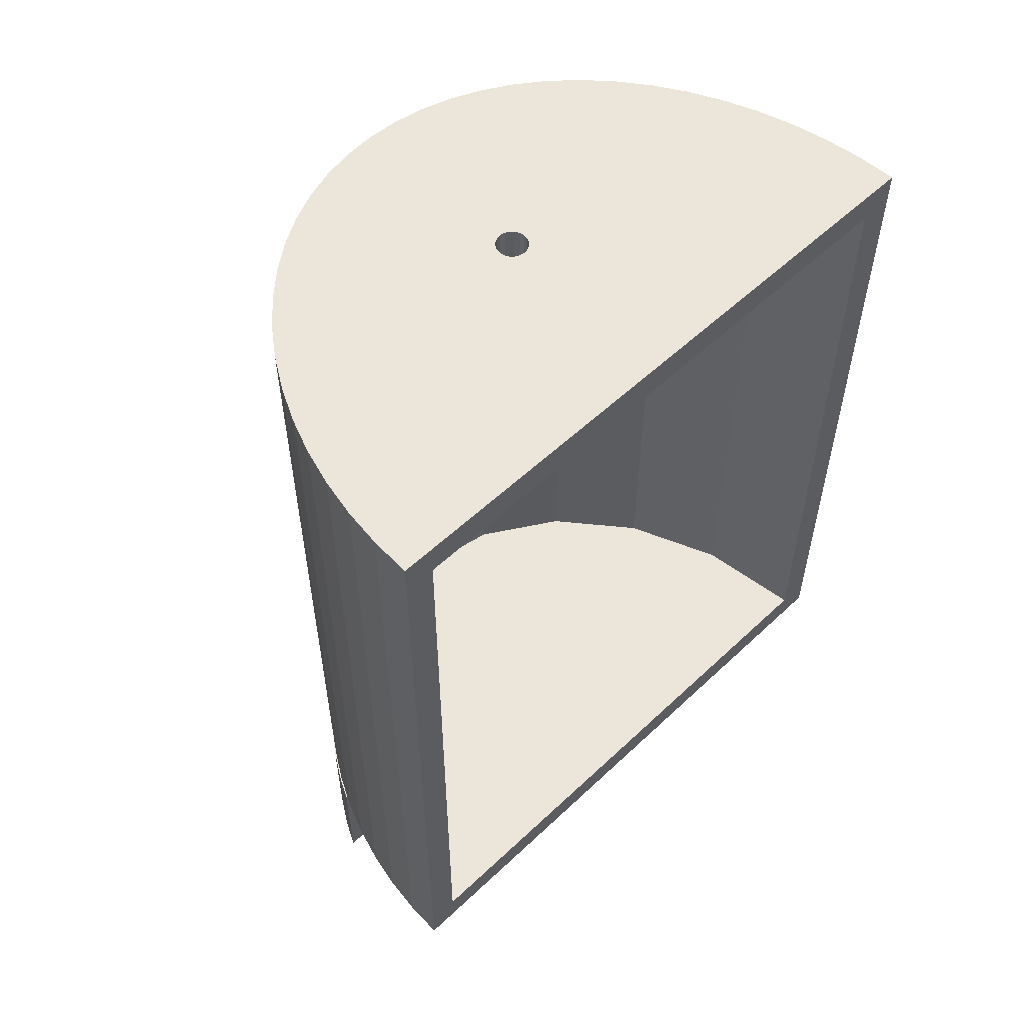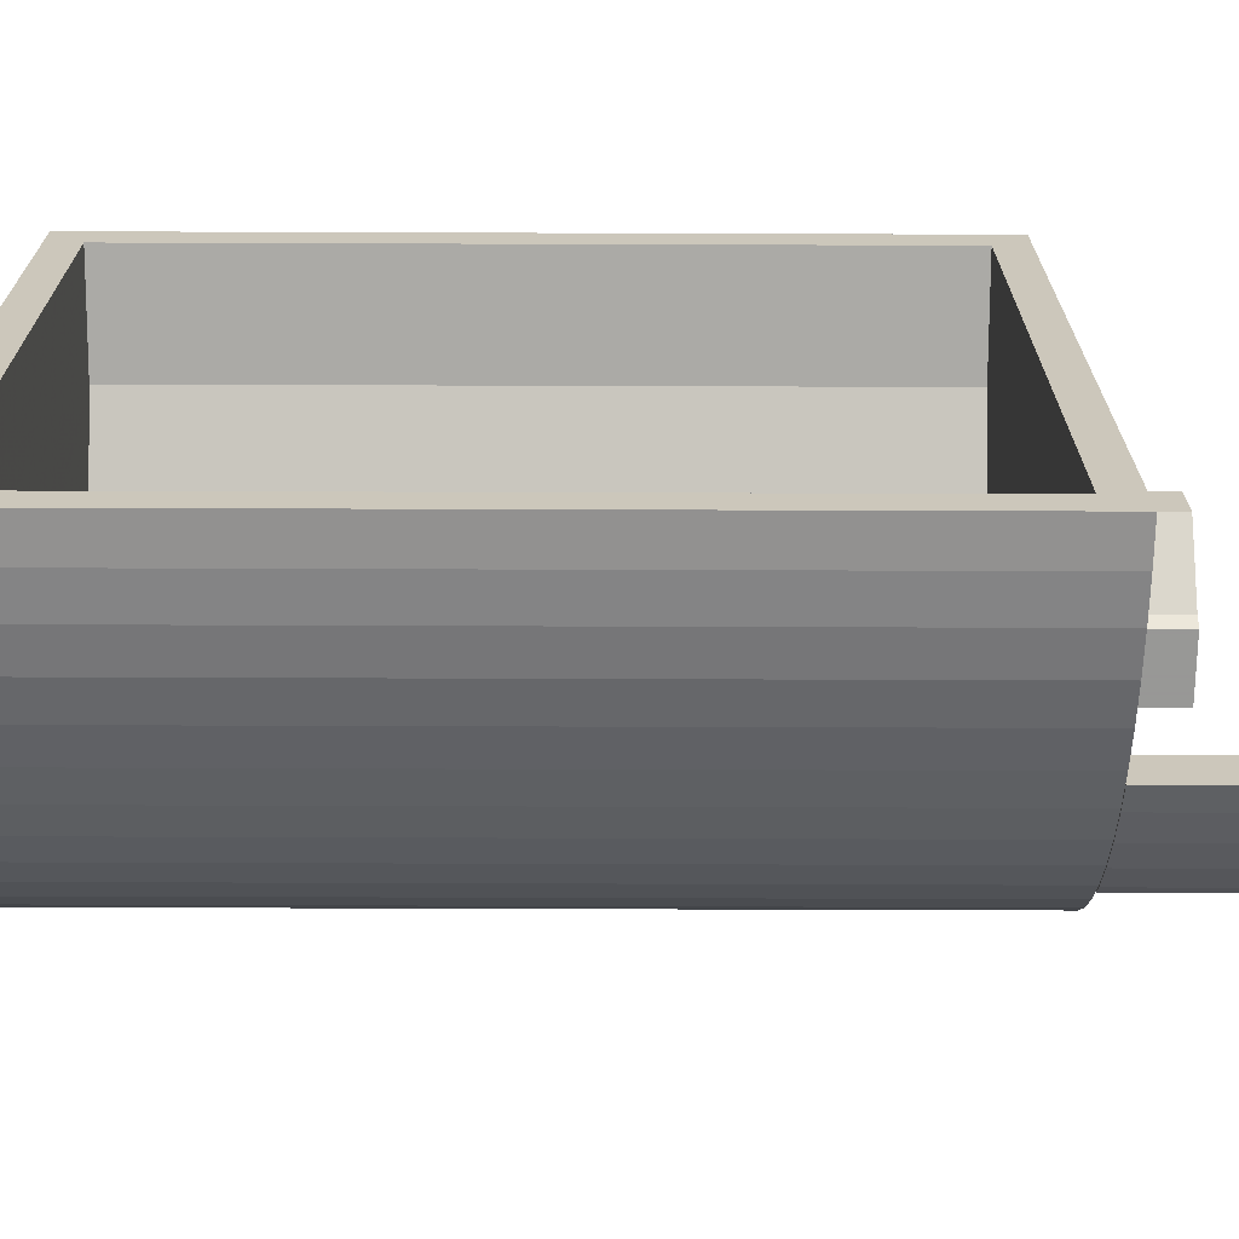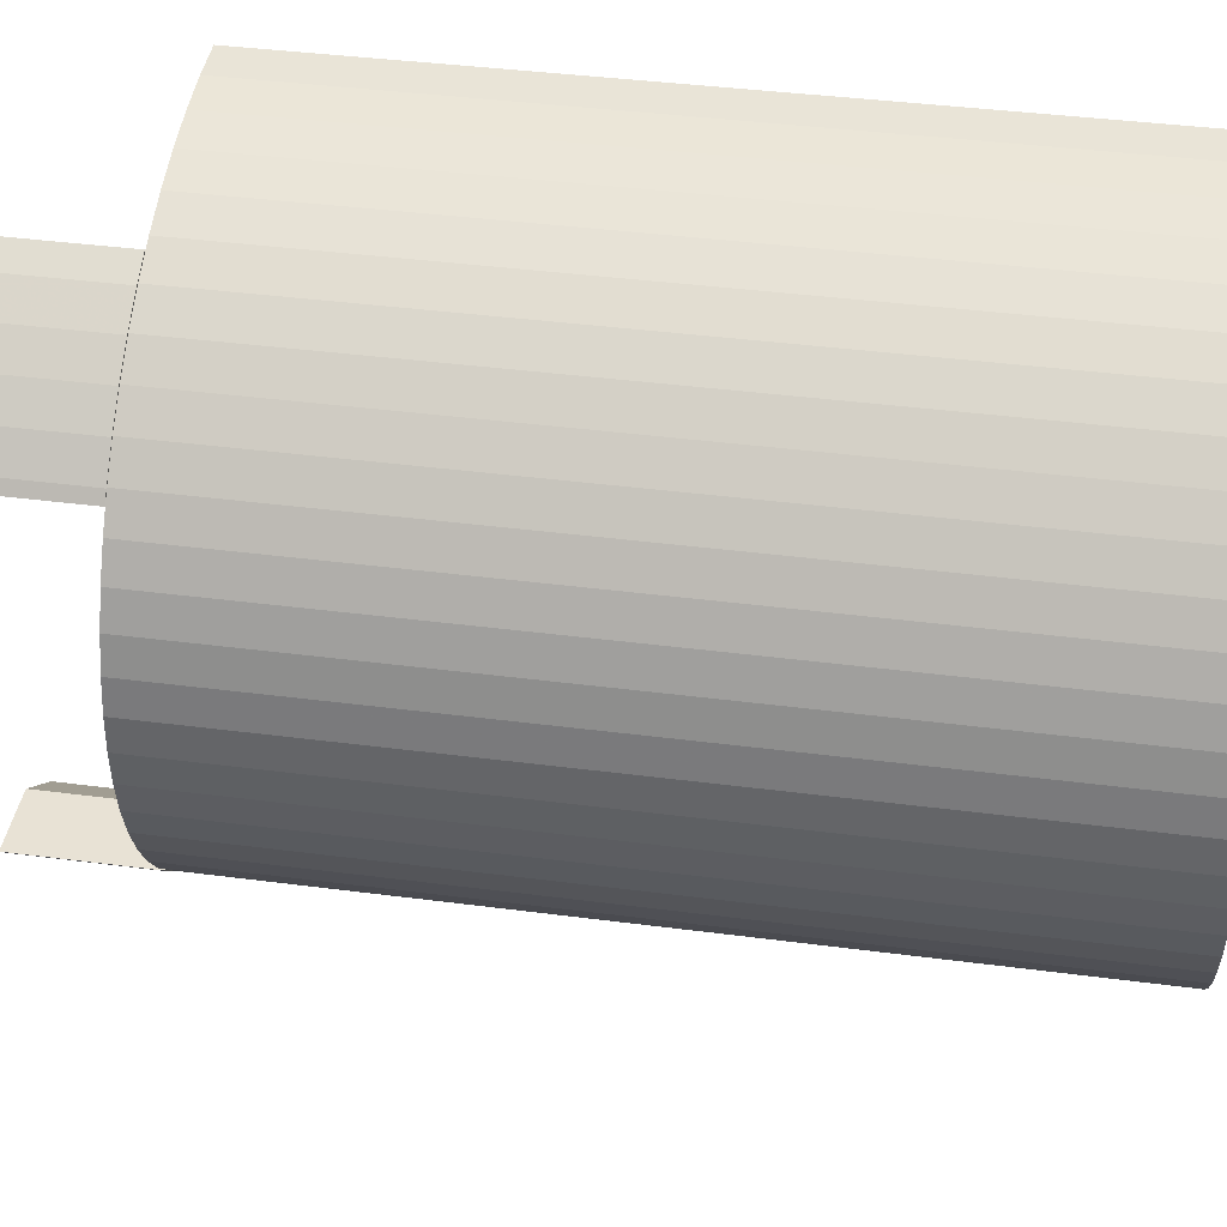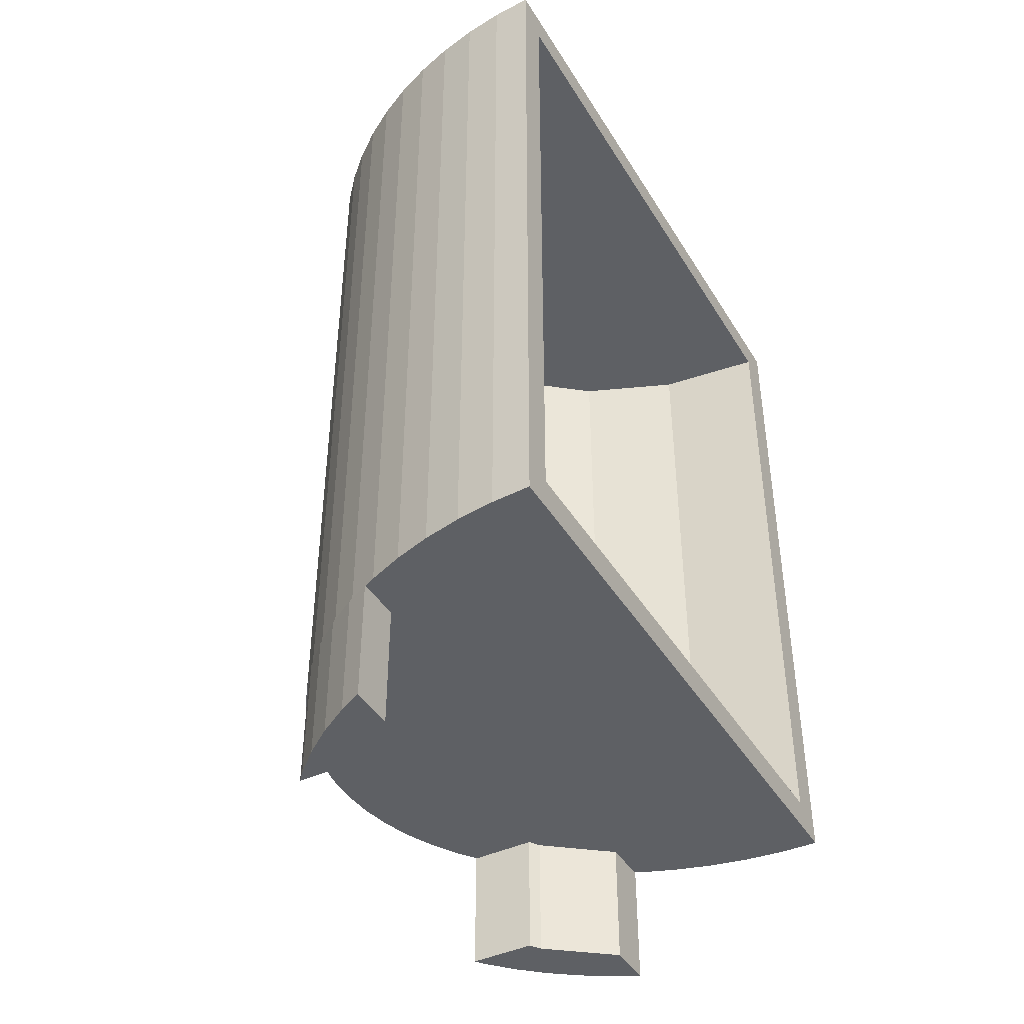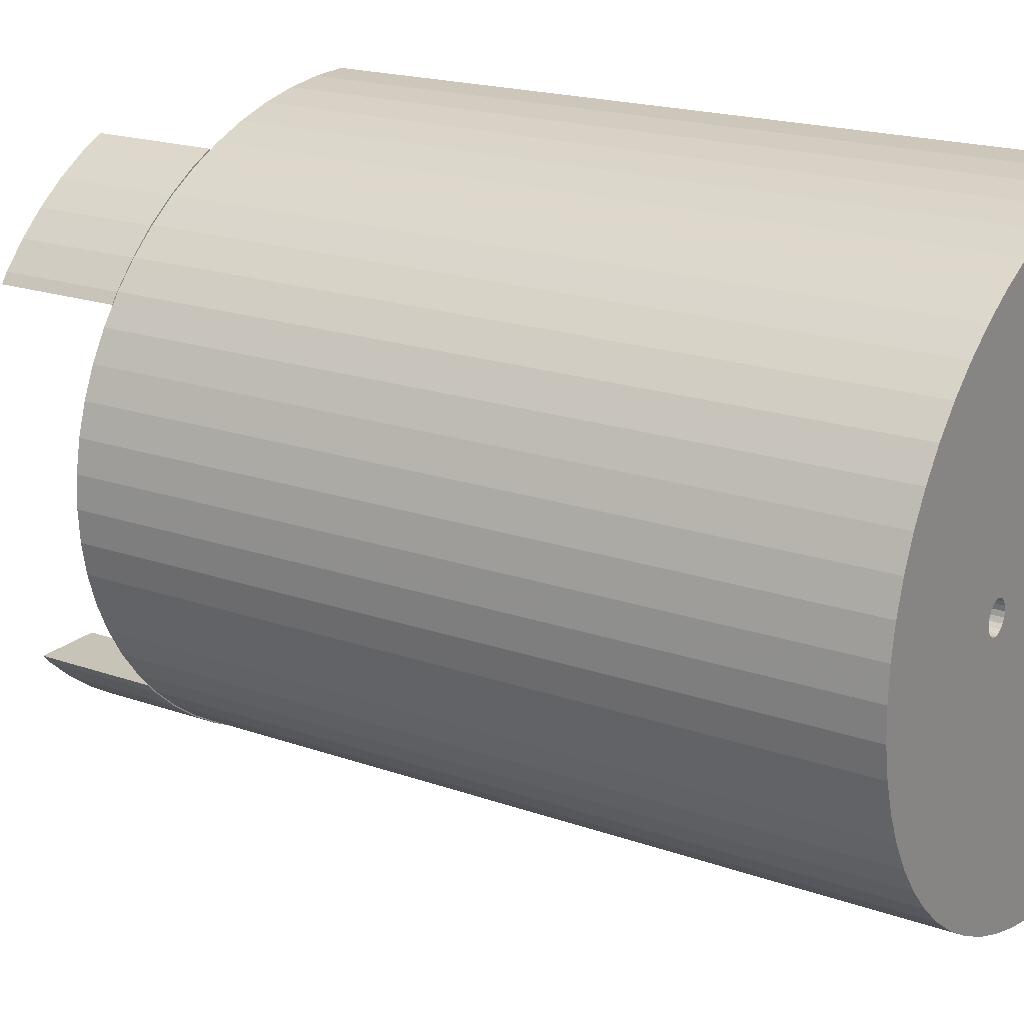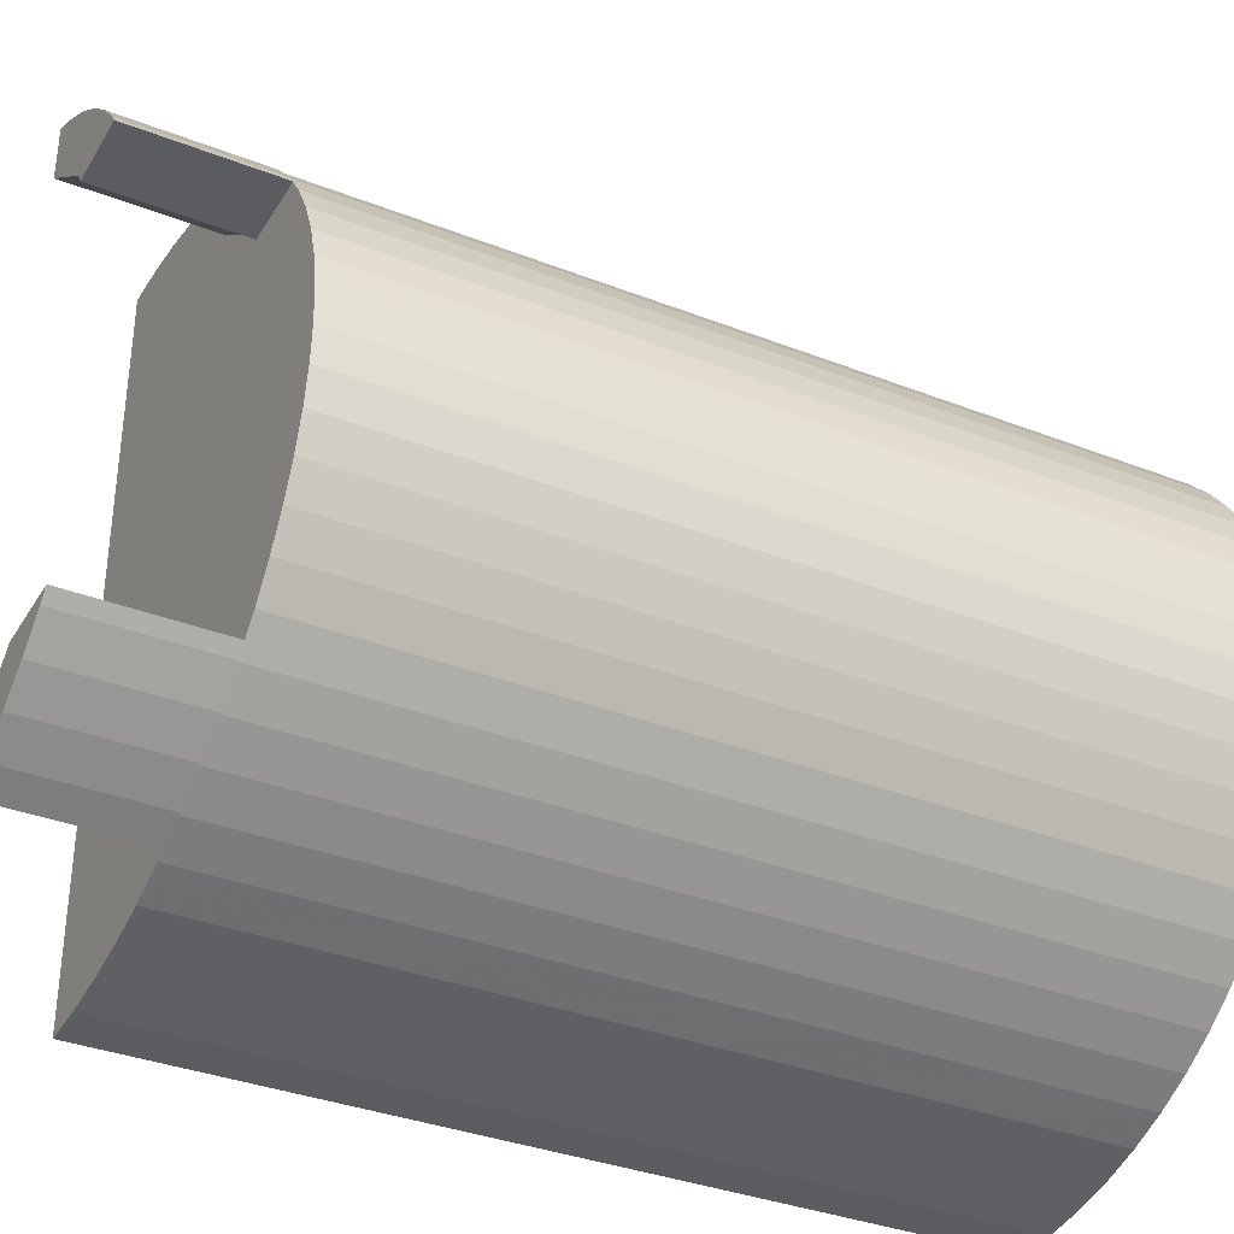
<metadata>
{"format":"obj","ext":"obj","renderer":"f3d","projection":"perspective","resolution":1024,"background":"white","views":[{"elev":55.5,"azim":45.3,"up":"+Z"},{"elev":-68.4,"azim":89.8,"up":"+Y"},{"elev":40.8,"azim":-81.0,"up":"+Y"},{"elev":-42.8,"azim":29.2,"up":"+Z"},{"elev":19.8,"azim":-57.2,"up":"+Y"},{"elev":-35.1,"azim":-117.5,"up":"+Y"}]}
</metadata>
<code>
o obj_0
v 191.1 		31.54 		39
v 239 		-51 		39
v 200.2 		-31 		39
v 232.9 		-50.76 		39
v 226.9 		-50.03 		39
v 221 		-48.83 		39
v 209.8 		-45.04 		39
v 208 		-44.17 		39
v 208 		-37.19 		39
v 215.3 		-47.16 		39
v 208 		-44.42 		39
v 199.3 		-39.54 		39
v 199.7 		-39.54 		39
v 204.1 		-42.49 		39
v 204.6 		-42.49 		39
v 189.7 		-31 		39
v 187.4 		-28.56 		39
v 184.3 		-24.31 		39
v 181.7 		-19.83 		39
v 179.7 		-15.16 		39
v 178.2 		-10.35 		39
v 177.3 		-5.45 		39
v 177 		-0.5 		39
v 189.5 		-31 		39
v 190.8 		-32.54 		39
v 191.1 		-32.54 		39
v 194.9 		-36.21 		39
v 195.2 		-36.21 		39
v 204.1 		41.49 		19
v 204.1 		41.49 		39
v 208 		43.42 		39
v 208 		43.42 		19
v 199.3 		38.54 		19
v 199.3 		38.54 		39
v 208 		35.91 		39
v 208 		35.91 		19
v 208 		43.17 		39
v 197.7 		27.73 		19
v 197.7 		27.73 		39
v 194.9 		35.21 		19
v 194.9 		35.21 		39
v 190.8 		31.54 		19
v 190.8 		31.54 		39
v 187.3 		27.56 		19
v 187.3 		27.56 		39
v 186.2 		26 		19
v 186.2 		26 		39
v 196.5 		26 		19
v 196.5 		26 		39
v 210.5 		-0.5 		154
v 210.4 		-1.273 		154
v 210.4 		-1.273 		159
v 210.5 		-0.5 		159
v 186.3 		26 		39
v 210 		-1.971 		154
v 210 		-1.971 		159
v 199.3 		-39.54 		19
v 204.1 		-42.49 		19
v 209.5 		-2.525 		154
v 209.5 		-2.525 		159
v 208 		-44.42 		19
v 208.8 		-2.88 		154
v 208.8 		-2.88 		159
v 200.2 		-31 		19
v 208 		-3.003 		154
v 208 		-3.003 		159
v 239 		-46.2 		154
v 195.2 		35.21 		159
v 191.1 		31.54 		159
v 239 		-51 		159
v 221.8 		-43.98 		154
v 206.2 		-37.52 		154
v 187.4 		27.56 		159
v 184.3 		23.31 		159
v 181.7 		18.83 		159
v 179.7 		14.16 		159
v 178.2 		9.352 		159
v 177.3 		4.45 		159
v 205.5 		-0.5 		154
v 177 		-0.5 		159
v 185.9 		13.3 		154
v 177.3 		-5.45 		159
v 178.2 		-10.35 		159
v 193.9 		25.97 		154
v 179.7 		-15.16 		159
v 181.7 		-19.83 		159
v 184.3 		-24.31 		159
v 199.7 		-39.54 		159
v 187.4 		-28.56 		159
v 204.6 		-42.49 		159
v 209.8 		-45.04 		159
v 215.3 		-47.16 		159
v 221 		-48.83 		159
v 208 		-37.19 		19
v 189.5 		-31 		19
v 190.8 		-32.54 		19
v 194.9 		-36.21 		19
v 226.9 		-50.03 		159
v 232.9 		-50.76 		159
v 207.2 		-2.88 		154
v 207.2 		-2.88 		159
v 206.5 		-2.525 		154
v 206.5 		-2.525 		159
v 206 		-1.971 		154
v 206 		-1.971 		159
v 205.6 		-1.273 		154
v 205.6 		-1.273 		159
v 239 		50 		39
v 232.9 		49.76 		39
v 205.5 		-0.5 		159
v 226.9 		49.03 		39
v 221 		47.83 		39
v 215.3 		46.16 		39
v 209.8 		44.04 		159
v 209.8 		44.04 		39
v 215.3 		46.16 		159
v 204.6 		41.49 		39
v 191.1 		-32.54 		159
v 195.2 		-36.21 		159
v 204.6 		41.49 		159
v 193.9 		-27.46 		154
v 199.7 		38.54 		159
v 185.9 		-14.79 		154
v 183.2 		-0.748 		154
v 205.6 		0.273 		154
v 205.6 		0.273 		159
v 206 		0.971 		154
v 206 		0.971 		159
v 206.5 		1.525 		154
v 206.5 		1.525 		159
v 207.2 		1.88 		154
v 207.2 		1.88 		159
v 208 		2.003 		154
v 208 		2.003 		159
v 208.8 		1.88 		154
v 208.8 		1.88 		159
v 209.5 		1.525 		154
v 209.5 		1.525 		159
v 199.7 		38.54 		39
v 210 		0.971 		154
v 210 		0.971 		159
v 210.4 		0.273 		154
v 210.4 		0.273 		159
v 206.2 		36.02 		154
v 239 		44.7 		154
v 239 		50 		159
v 221.8 		42.48 		154
v 232.9 		49.76 		159
v 226.9 		49.03 		159
v 221 		47.83 		159
v 239 		44.7 		44
v 206.2 		36.02 		44
v 221.8 		42.48 		44
v 195.2 		35.21 		39
v 187.4 		27.56 		39
v 184.3 		23.31 		39
v 181.7 		18.83 		39
v 179.7 		14.16 		39
v 178.2 		9.352 		39
v 177.3 		4.45 		39
v 185.9 		13.3 		44
v 193.9 		25.97 		44
v 239 		-46.2 		44
v 221.8 		-43.98 		44
v 206.2 		-37.52 		44
v 193.9 		-27.46 		44
v 185.9 		-14.79 		44
v 183.2 		-0.748 		44
g group_0_16089887
f 6 10 108
f 5 6 108
f 8 9 7
f 4 5 108
f 9 108 10
f 7 9 10
f 13 28 12
f 12 14 13
f 15 13 14
f 14 11 15
f 8 15 11
f 18 3 17
f 18 19 3
f 16 17 3
f 23 3 22
f 21 22 3
f 20 21 3
f 19 20 3
f 16 24 25
f 16 25 26
f 27 12 28
f 28 26 27
f 25 27 26
f 29 31 32
f 30 31 29
f 29 33 34
f 29 34 30
f 32 37 36
f 31 37 32
f 35 36 37
f 35 39 38
f 35 38 36
f 41 34 40
f 33 40 34
f 40 42 43
f 40 43 41
f 42 44 45
f 42 45 43
f 44 46 47
f 44 47 45
f 54 48 49
f 50 51 52
f 50 52 53
f 48 54 46
f 46 54 47
f 48 38 49
f 39 49 38
f 51 55 56
f 51 56 52
f 27 57 12
f 50 67 51
f 58 14 12
f 58 12 57
f 55 59 60
f 55 60 56
f 61 11 58
f 58 11 14
f 59 62 63
f 59 63 60
f 55 67 59
f 63 62 65
f 63 65 66
f 51 67 55
f 67 70 163
f 102 100 121
f 72 121 100
f 65 62 72
f 71 72 62
f 62 59 71
f 67 71 59
f 106 104 123
f 9 8 94
f 61 94 8
f 61 8 11
f 147 153 145
f 3 9 94
f 3 94 64
f 24 95 96
f 24 96 25
f 97 27 25
f 97 25 96
f 69 1 73
f 27 97 57
f 24 16 95
f 3 64 16
f 95 16 64
f 74 157 75
f 76 75 158
f 157 158 75
f 65 100 101
f 65 101 66
f 158 159 77
f 158 77 76
f 159 78 77
f 101 100 102
f 101 102 103
f 124 168 81
f 102 104 105
f 102 105 103
f 81 161 84
f 100 65 72
f 104 106 107
f 104 107 105
f 107 106 79
f 107 79 110
f 104 102 123
f 121 123 102
f 79 125 110
f 117 120 37
f 114 37 120
f 28 119 118
f 28 13 119
f 72 165 121
f 117 122 120
f 139 154 122
f 161 81 168
f 125 126 110
f 81 125 124
f 84 129 81
f 123 124 106
f 125 79 124
f 108 109 148
f 125 127 128
f 125 128 126
f 148 109 111
f 125 81 127
f 127 129 130
f 127 130 128
f 116 112 113
f 127 81 129
f 129 131 132
f 129 132 130
f 116 113 114
f 115 114 113
f 115 37 114
f 131 133 134
f 131 134 132
f 131 129 84
f 139 122 117
f 133 135 136
f 133 136 134
f 135 137 138
f 135 138 136
f 137 135 147
f 133 131 144
f 137 140 141
f 137 141 138
f 140 142 143
f 140 143 141
f 147 145 137
f 29 32 36
f 29 36 33
f 140 137 145
f 84 152 144
f 44 42 48
f 46 44 48
f 38 48 42
f 42 40 38
f 40 33 38
f 36 38 33
f 147 135 144
f 135 133 144
f 84 144 131
f 61 58 94
f 58 57 94
f 64 94 57
f 146 70 145
f 67 145 70
f 95 64 96
f 97 96 64
f 57 97 64
f 130 132 73
f 67 50 145
f 142 140 145
f 134 136 120
f 69 73 132
f 145 151 146
f 144 152 147
f 79 106 124
f 114 120 136
f 138 116 136
f 141 143 146
f 143 53 146
f 120 122 134
f 122 68 134
f 143 142 50
f 143 50 53
f 148 141 146
f 114 136 116
f 141 149 138
f 142 145 50
f 149 141 148
f 150 138 149
f 116 138 150
f 108 146 151
f 73 74 130
f 132 134 68
f 68 69 132
f 128 130 74
f 163 2 151
f 126 128 76
f 75 76 128
f 110 126 78
f 77 78 126
f 74 75 128
f 110 82 107
f 89 103 87
f 78 80 110
f 147 152 153
f 151 145 153
f 162 161 167
f 68 122 154
f 68 154 69
f 1 69 154
f 155 73 1
f 91 92 63
f 66 90 63
f 155 54 73
f 70 146 53
f 70 53 52
f 70 52 56
f 63 92 60
f 73 54 74
f 156 74 54
f 93 60 92
f 60 98 56
f 101 119 66
f 103 89 101
f 105 87 103
f 107 85 105
f 156 157 74
f 98 60 93
f 99 56 98
f 70 56 99
f 76 77 126
f 119 101 118
f 90 66 88
f 91 63 90
f 159 160 78
f 23 78 160
f 88 66 119
f 118 101 89
f 87 105 86
f 82 110 80
f 83 107 82
f 85 107 83
f 86 105 85
f 162 84 161
f 152 84 162
f 108 148 146
f 148 111 149
f 152 162 166
f 167 166 162
f 168 167 161
f 150 149 112
f 111 112 149
f 112 116 150
f 88 13 90
f 90 8 91
f 15 8 90
f 10 92 7
f 91 7 92
f 6 93 92
f 6 92 10
f 93 6 98
f 5 98 6
f 98 5 99
f 4 99 5
f 4 2 99
f 70 99 2
f 2 163 70
f 108 151 2
f 67 163 71
f 163 164 71
f 165 72 71
f 71 164 165
f 80 78 23
f 164 163 153
f 151 153 163
f 165 164 153
f 23 82 80
f 21 83 82
f 23 22 82
f 85 83 20
f 21 20 83
f 22 21 82
f 85 20 86
f 19 86 20
f 87 86 18
f 19 18 86
f 18 17 89
f 18 89 87
f 89 16 118
f 17 16 89
f 28 118 26
f 26 118 16
f 121 165 166
f 121 166 123
f 167 123 166
f 168 124 167
f 123 167 124
f 88 119 13
f 15 90 13
f 166 165 152
f 153 152 165
f 7 91 8
f 3 35 9
f 49 39 3
f 2 4 108
f 109 9 111
f 108 9 109
f 111 9 112
f 115 113 35
f 113 112 35
f 37 115 35
f 112 9 35
f 34 139 30
f 117 30 139
f 34 154 139
f 31 30 117
f 31 117 37
f 23 160 3
f 49 3 156
f 54 49 156
f 157 156 3
f 39 35 3
f 159 3 160
f 158 3 159
f 157 3 158
f 47 54 45
f 1 43 155
f 155 45 54
f 43 1 41
f 34 41 154
f 45 155 43
f 154 41 1

</code>
